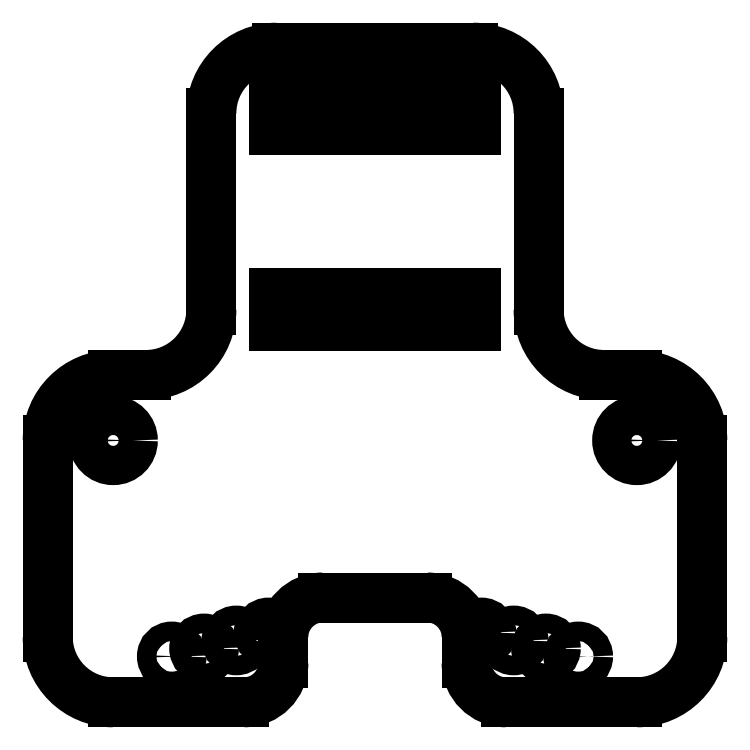
<metadata>
{"format":"dxf","ext":"dxf","renderer":"ezdxf+matplotlib","layout":"modelspace","background":"white","min_lineweight":24,"dpi":150}
</metadata>
<code>
0
SECTION
2
ENTITIES
0
LINE
8
Sketch002
10
12.5
20
45
30
-3
11
12.5
21
30
31
-3
0
ARC
8
Sketch002
10
17.5
20
30
30
-3
40
5
50
180
51
-90
0
LINE
8
Sketch002
10
17.5
20
25
30
-3
11
20
21
25
31
-3
0
ARC
8
Sketch002
10
20
20
20
30
-3
40
5
50
0
51
90
0
LINE
8
Sketch002
10
25
20
20
30
-3
11
25
21
5
31
-3
0
ARC
8
Sketch002
10
20
20
5
30
-3
40
5
50
-90
51
-1.018e-14
0
LINE
8
Sketch002
10
10
20
4.174e-14
30
-3
11
20
21
4.174e-14
31
-3
0
ARC
8
Sketch002
10
10
20
3
30
-3
40
3
50
180
51
-90
0
LINE
8
Sketch002
10
7
20
5
30
-3
11
7
21
3
31
-3
0
ARC
8
Sketch002
10
4
20
5
30
-3
40
3
50
0
51
90
0
LINE
8
Sketch002
10
-4
20
8
30
-3
11
4
21
8
31
-3
0
ARC
8
Sketch002
10
-4
20
5
30
-3
40
3
50
90
51
180
0
LINE
8
Sketch002
10
-7
20
3
30
-3
11
-7
21
5
31
-3
0
ARC
8
Sketch002
10
-10
20
3
30
-3
40
3
50
-90
51
-1.696e-14
0
LINE
8
Sketch002
10
-10
20
-8.882e-16
30
-3
11
-20
21
-8.882e-16
31
-3
0
ARC
8
Sketch002
10
-20
20
5
30
-3
40
5
50
180
51
-90
0
LINE
8
Sketch002
10
-25
20
5
30
-3
11
-25
21
20
31
-3
0
ARC
8
Sketch002
10
-20
20
20
30
-3
40
5
50
90
51
180
0
LINE
8
Sketch002
10
-17.5
20
25
30
-3
11
-20
21
25
31
-3
0
ARC
8
Sketch002
10
-17.5
20
30
30
-3
40
5
50
-90
51
2.303e-06
0
LINE
8
Sketch002
10
-12.5
20
30
30
-3
11
-12.5
21
45
31
-3
0
ARC
8
Sketch002
10
-7.5
20
45
30
-3
40
5
50
90
51
180
0
LINE
8
Sketch002
10
-7.5
20
50
30
-3
11
7.5
21
50
31
-3
0
ARC
8
Sketch002
10
7.5
20
45
30
-3
40
5
50
2.431e-06
51
90
0
CIRCLE
8
Sketch002
10
-20
20
20
40
1.5
0
CIRCLE
8
Sketch002
10
20
20
20
40
1.5
0
CIRCLE
8
Sketch002
10
-8.128
20
5.334
40
0.75
0
CIRCLE
8
Sketch002
10
-10.59
20
4.724
40
0.75
0
CIRCLE
8
Sketch002
10
-13.06
20
4.113
40
0.75
0
CIRCLE
8
Sketch002
10
-15.52
20
3.503
40
0.75
0
CIRCLE
8
Sketch002
10
8.128
20
5.334
40
0.75
0
CIRCLE
8
Sketch002
10
10.59
20
4.724
40
0.75
0
CIRCLE
8
Sketch002
10
13.06
20
4.113
40
0.75
0
CIRCLE
8
Sketch002
10
15.52
20
3.503
40
0.75
0
LINE
8
Sketch002
10
-7.75
20
46.25
30
-3
11
7.75
21
46.25
31
-3
0
LINE
8
Sketch002
10
7.75
20
46.25
30
-3
11
7.75
21
43.75
31
-3
0
LINE
8
Sketch002
10
7.75
20
43.75
30
-3
11
-7.75
21
43.75
31
-3
0
LINE
8
Sketch002
10
-7.75
20
43.75
30
-3
11
-7.75
21
46.25
31
-3
0
LINE
8
Sketch002
10
-7.75
20
31.25
30
-3
11
7.75
21
31.25
31
-3
0
LINE
8
Sketch002
10
7.75
20
31.25
30
-3
11
7.75
21
28.75
31
-3
0
LINE
8
Sketch002
10
7.75
20
28.75
30
-3
11
-7.75
21
28.75
31
-3
0
LINE
8
Sketch002
10
-7.75
20
28.75
30
-3
11
-7.75
21
31.25
31
-3
0
ENDSEC
0
EOF

</code>
